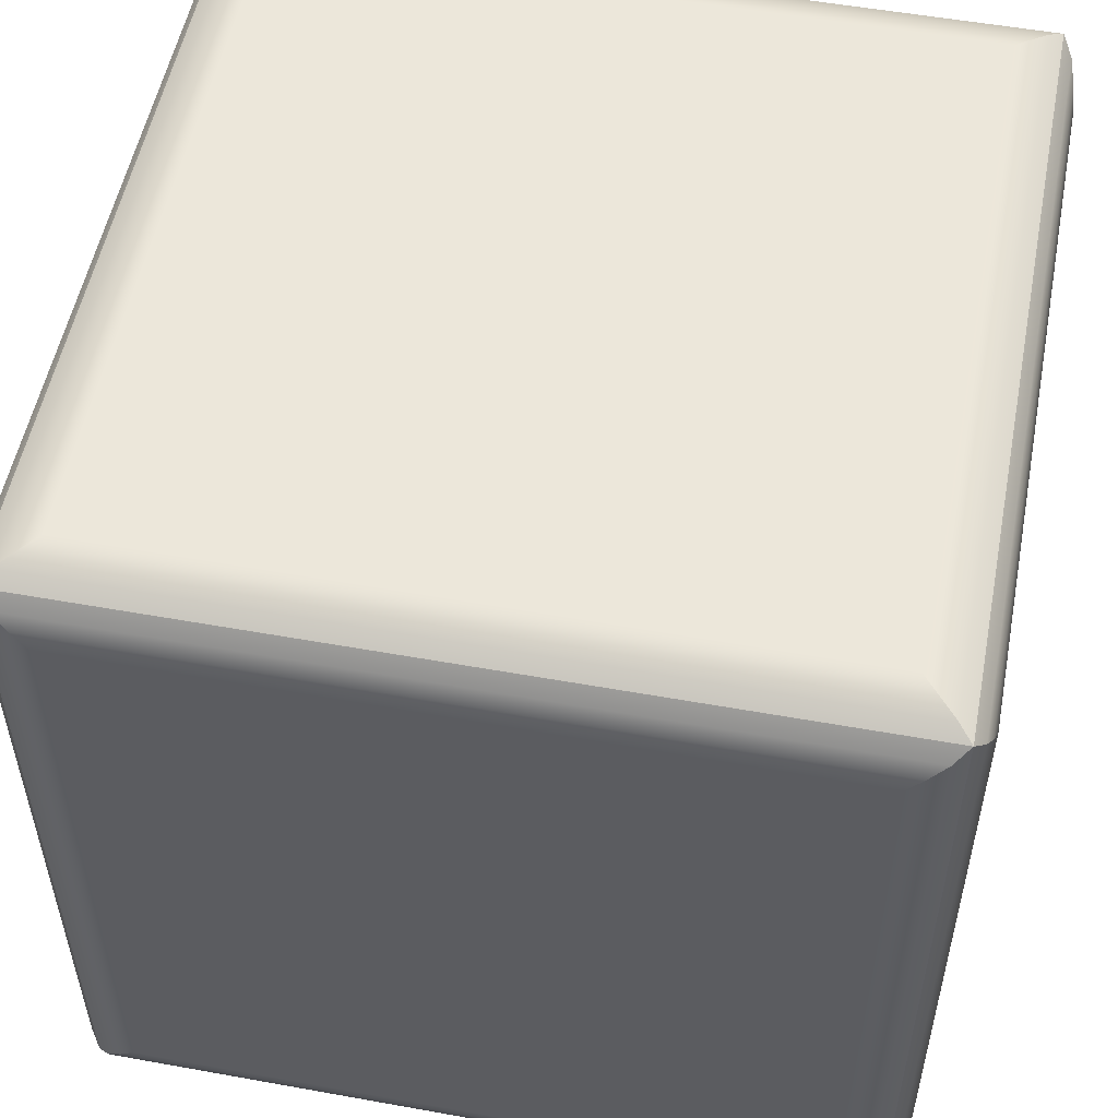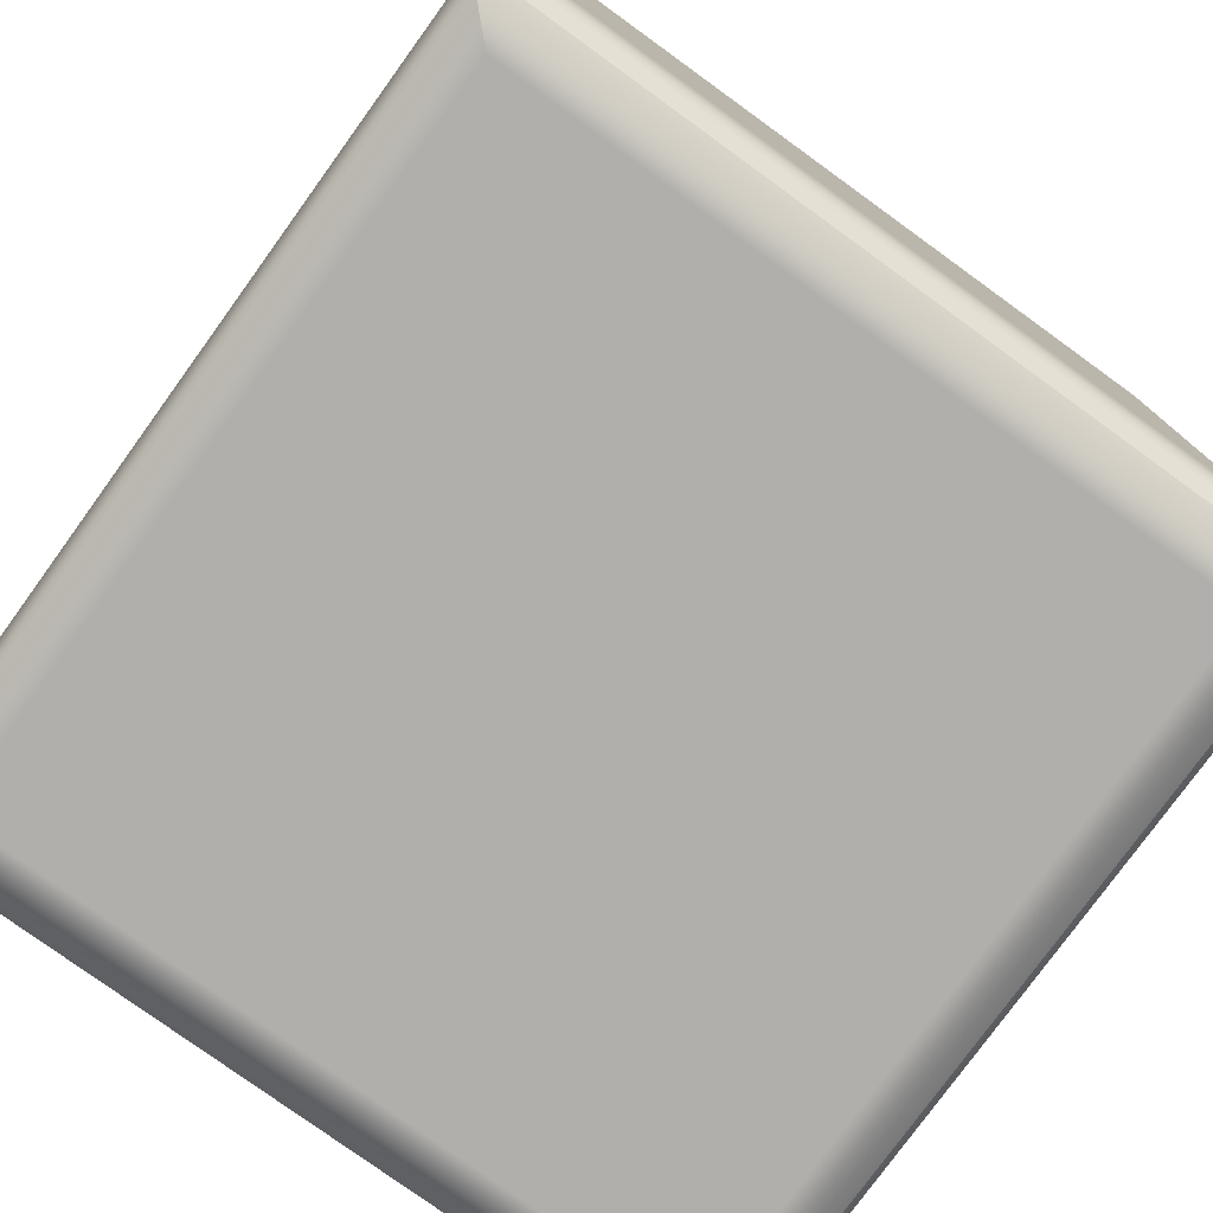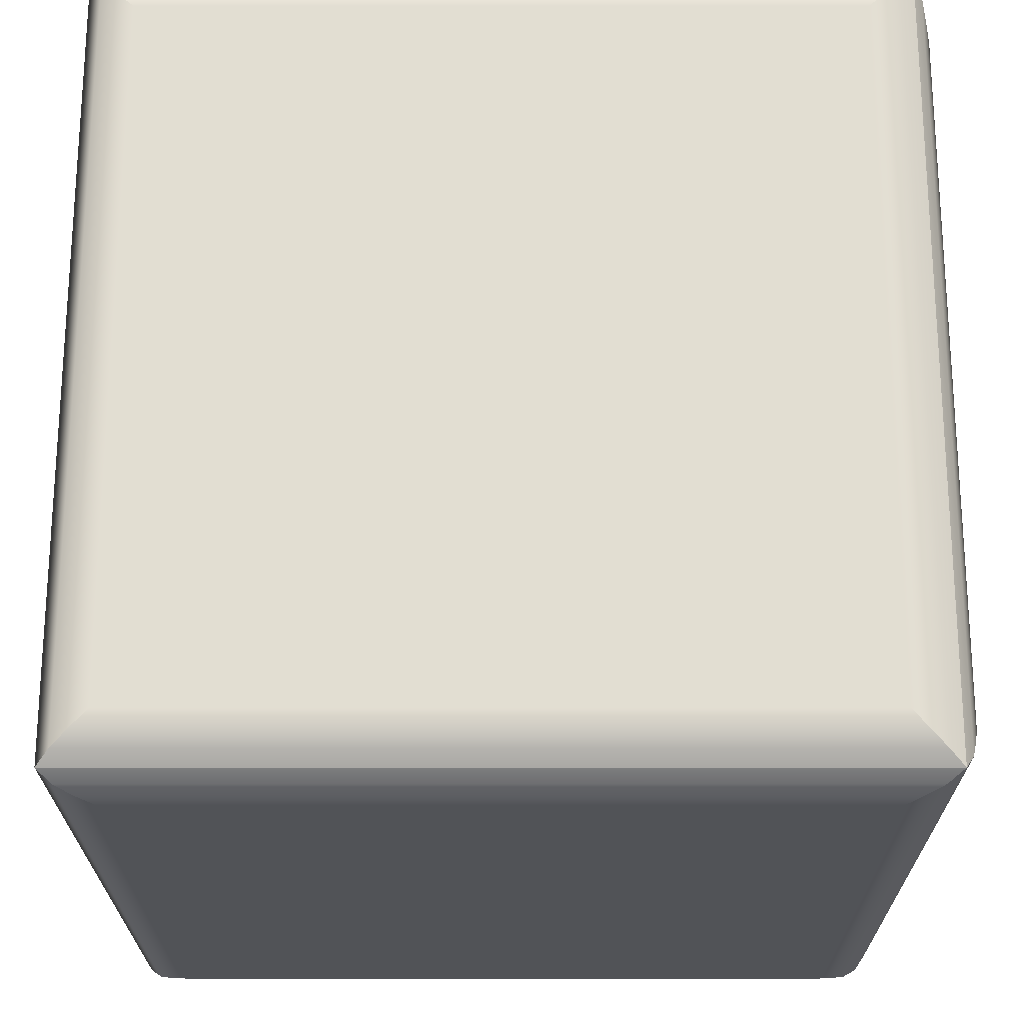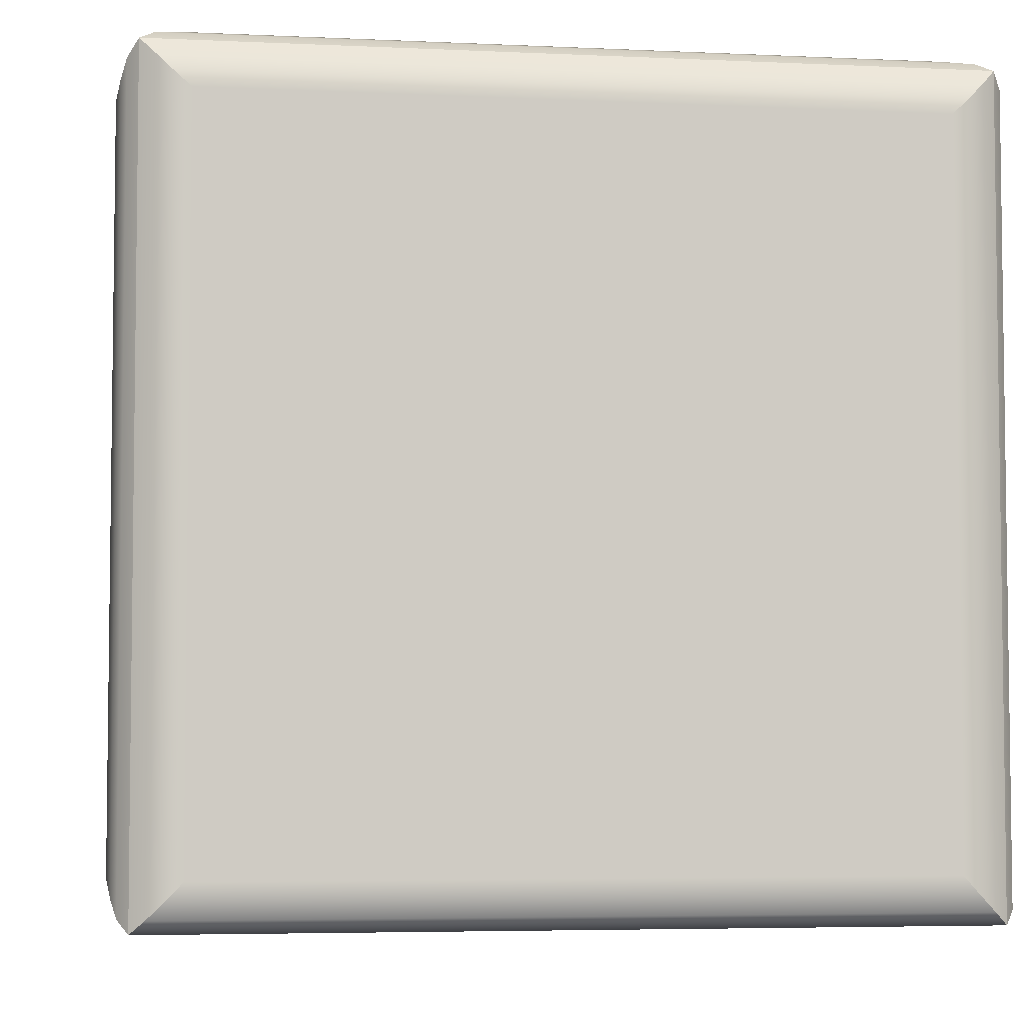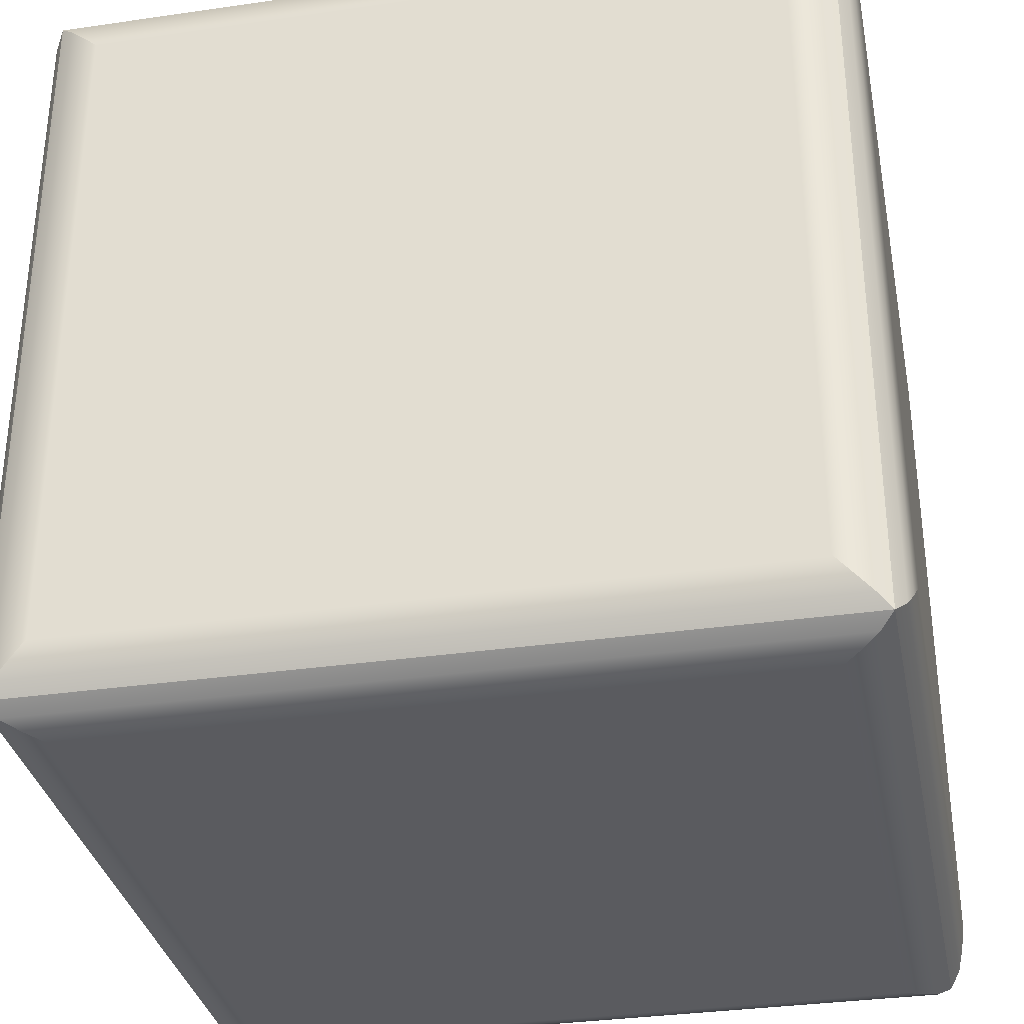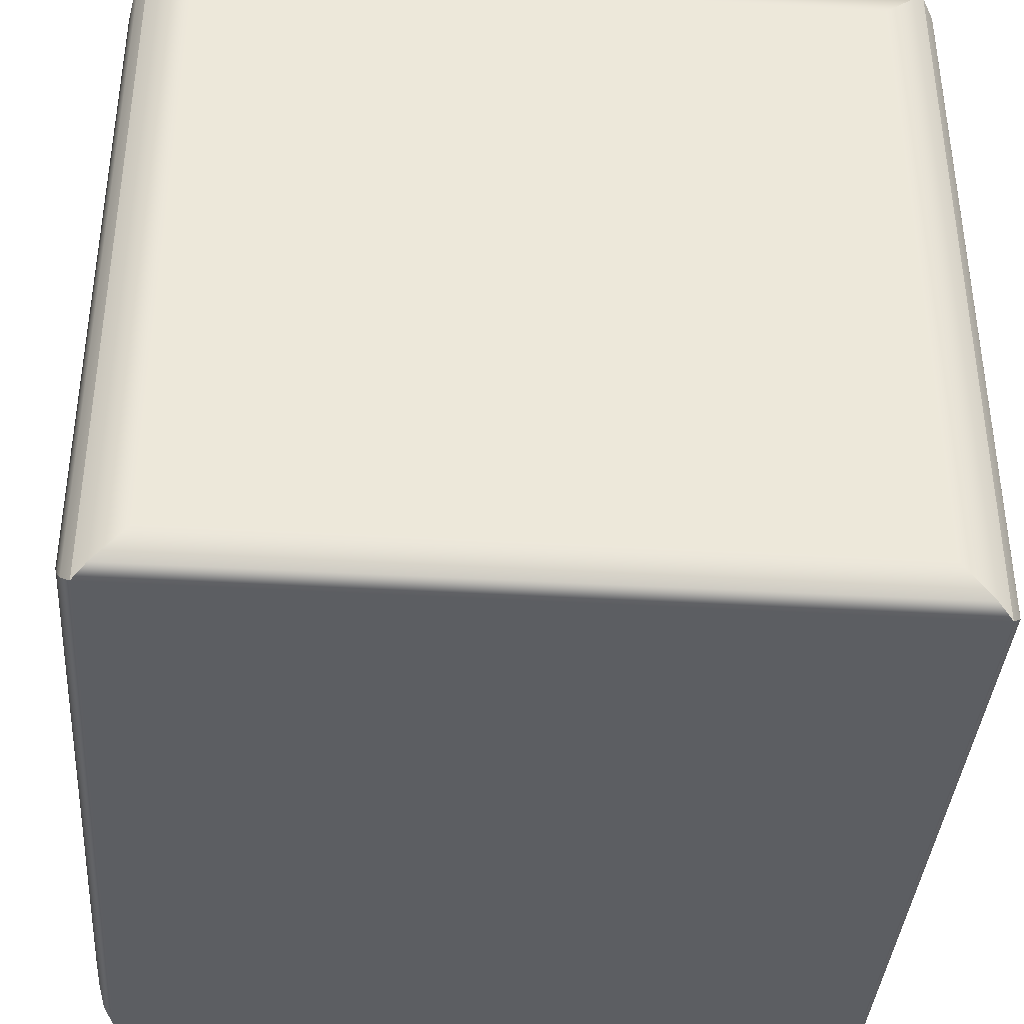
<metadata>
{"format":"obj","ext":"obj","renderer":"f3d","projection":"perspective","resolution":1024,"background":"white","views":[{"elev":53.4,"azim":10.9,"up":"+Y"},{"elev":-78.1,"azim":54.1,"up":"+Z"},{"elev":67.8,"azim":90.0,"up":"+Z"},{"elev":-4.8,"azim":-98.6,"up":"+Y"},{"elev":-33.4,"azim":-168.8,"up":"+Z"},{"elev":-38.2,"azim":85.8,"up":"+Y"}]}
</metadata>
<code>
g default
v -0.7197 -0.00141 0.7197
v 0.7197 -0.00141 0.7197
v -0.7197 1.438 0.7197
v 0.7197 1.438 0.7197
v -0.7197 1.438 -0.7197
v 0.7197 1.438 -0.7197
v -0.7197 -0.00141 -0.7197
v 0.7197 -0.00141 -0.7197
v -0.6946 0.02162 0.7387
v -0.6642 0.0518 0.7486
v -0.6346 0.08306 0.7555
v 0.6946 0.02162 0.7387
v 0.6642 0.0518 0.7486
v 0.6346 0.08306 0.7555
v 0.6946 1.411 0.7387
v 0.6642 1.38 0.7486
v 0.6346 1.352 0.7555
v -0.6946 1.411 0.7387
v -0.6642 1.38 0.7486
v -0.6346 1.352 0.7555
v 0.6946 1.455 0.6946
v 0.6642 1.465 0.6642
v 0.6346 1.473 0.6346
v -0.6946 1.455 0.6946
v -0.6642 1.465 0.6642
v -0.6346 1.473 0.6346
v 0.6946 1.455 -0.6946
v 0.6642 1.465 -0.6642
v 0.6346 1.473 -0.6346
v -0.6946 1.455 -0.6946
v -0.6642 1.465 -0.6642
v -0.6346 1.473 -0.6346
v 0.6946 1.411 -0.7387
v 0.6642 1.38 -0.7486
v 0.6346 1.352 -0.7555
v -0.6946 1.411 -0.7387
v -0.6642 1.38 -0.7486
v -0.6346 1.352 -0.7555
v 0.6946 0.02162 -0.7387
v 0.6642 0.0518 -0.7486
v 0.6346 0.08306 -0.7555
v -0.6946 0.02162 -0.7387
v -0.6642 0.0518 -0.7486
v -0.6346 0.08306 -0.7555
v 0.7387 0.02162 -0.6946
v 0.7486 0.0518 -0.6642
v 0.7555 0.08306 -0.6346
v 0.7387 0.02162 0.6946
v 0.7486 0.0518 0.6642
v 0.7555 0.08306 0.6346
v 0.7387 1.411 -0.6946
v 0.7486 1.38 -0.6642
v 0.7555 1.352 -0.6346
v 0.7387 1.411 0.6946
v 0.7486 1.38 0.6642
v 0.7555 1.352 0.6346
v -0.7387 0.02162 0.6946
v -0.7486 0.0518 0.6642
v -0.7555 0.08306 0.6346
v -0.7387 0.02162 -0.6946
v -0.7486 0.0518 -0.6642
v -0.7555 0.08306 -0.6346
v -0.7387 1.411 0.6946
v -0.7486 1.38 0.6642
v -0.7555 1.352 0.6346
v -0.7387 1.411 -0.6946
v -0.7486 1.38 -0.6642
v -0.7555 1.352 -0.6346
g box1:pCube1
f 11 14 17 20
f 26 23 29 32
f 38 35 41 44
f 7 8 2 1
f 50 47 53 56
f 62 59 65 68
f 1 2 12 9
f 9 12 13 10
f 10 13 14 11
f 2 4 15 12
f 12 15 16 13
f 13 16 17 14
f 4 3 18 15
f 15 18 19 16
f 16 19 20 17
f 3 1 9 18
f 18 9 10 19
f 19 10 11 20
f 3 4 21 24
f 24 21 22 25
f 25 22 23 26
f 4 6 27 21
f 21 27 28 22
f 22 28 29 23
f 6 5 30 27
f 27 30 31 28
f 28 31 32 29
f 5 3 24 30
f 30 24 25 31
f 31 25 26 32
f 5 6 33 36
f 36 33 34 37
f 37 34 35 38
f 6 8 39 33
f 33 39 40 34
f 34 40 41 35
f 8 7 42 39
f 39 42 43 40
f 40 43 44 41
f 7 5 36 42
f 42 36 37 43
f 43 37 38 44
f 2 8 45 48
f 48 45 46 49
f 49 46 47 50
f 8 6 51 45
f 45 51 52 46
f 46 52 53 47
f 6 4 54 51
f 51 54 55 52
f 52 55 56 53
f 4 2 48 54
f 54 48 49 55
f 55 49 50 56
f 7 1 57 60
f 60 57 58 61
f 61 58 59 62
f 1 3 63 57
f 57 63 64 58
f 58 64 65 59
f 3 5 66 63
f 63 66 67 64
f 64 67 68 65
f 5 7 60 66
f 66 60 61 67
f 67 61 62 68

</code>
